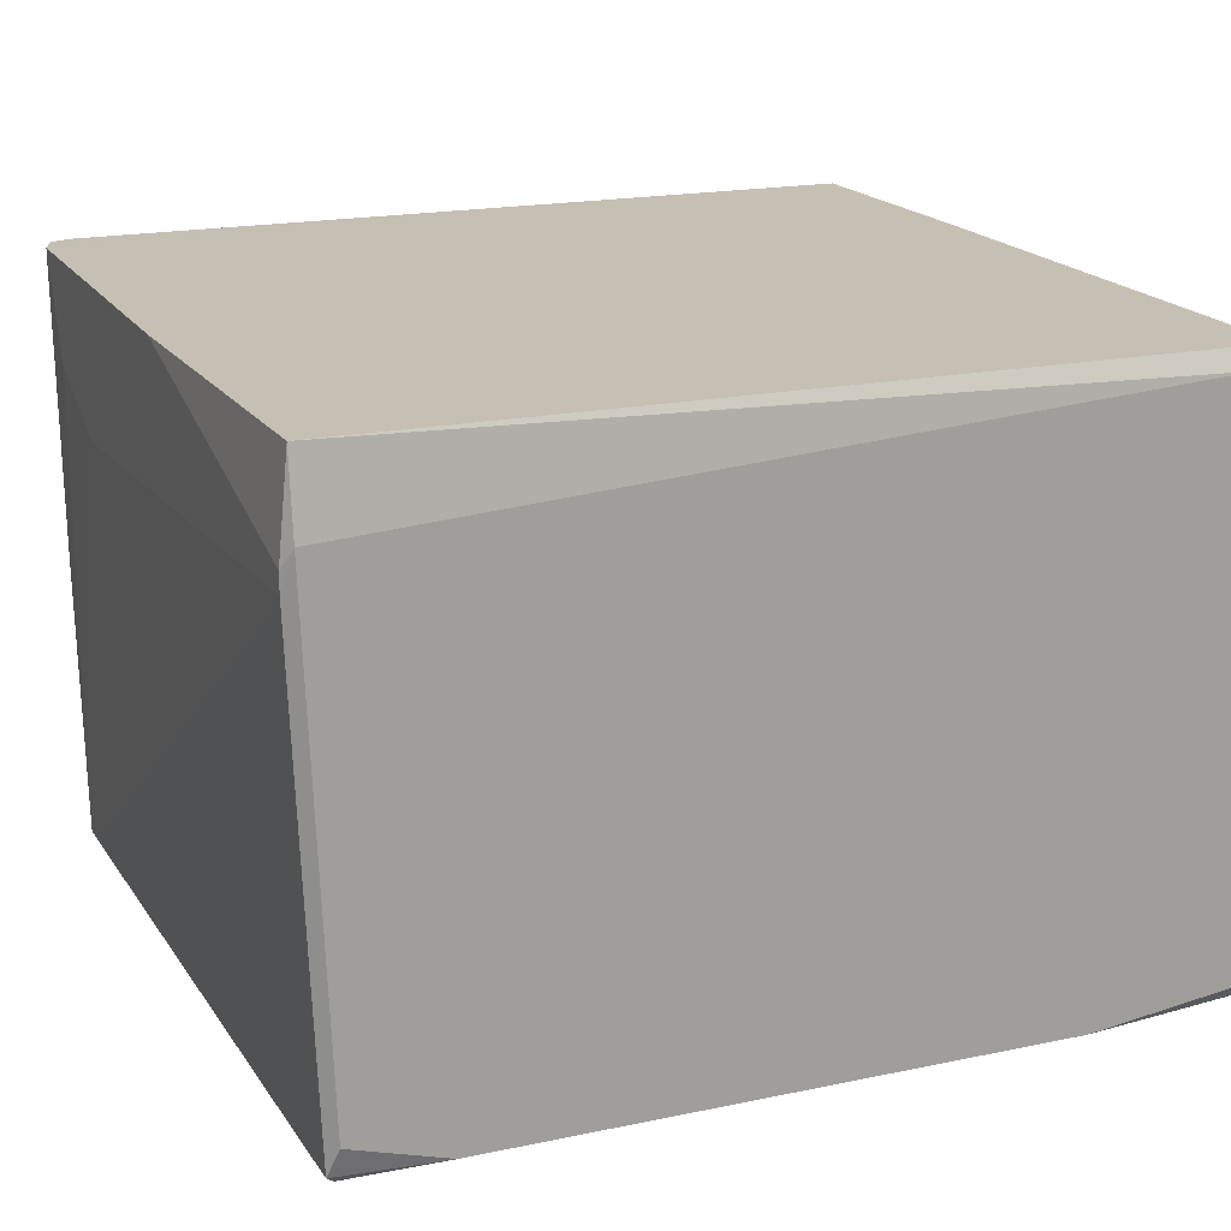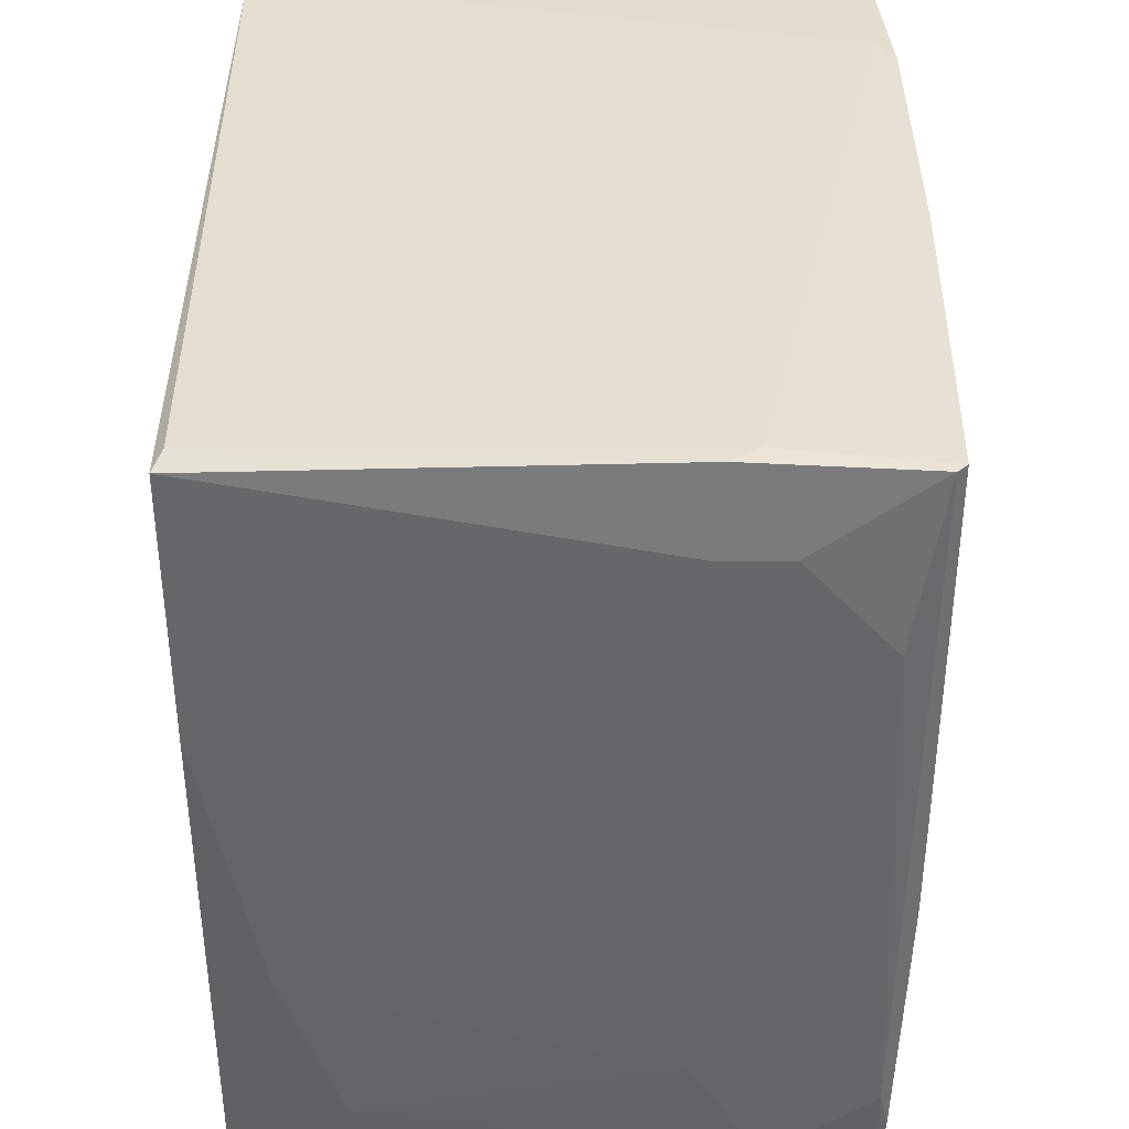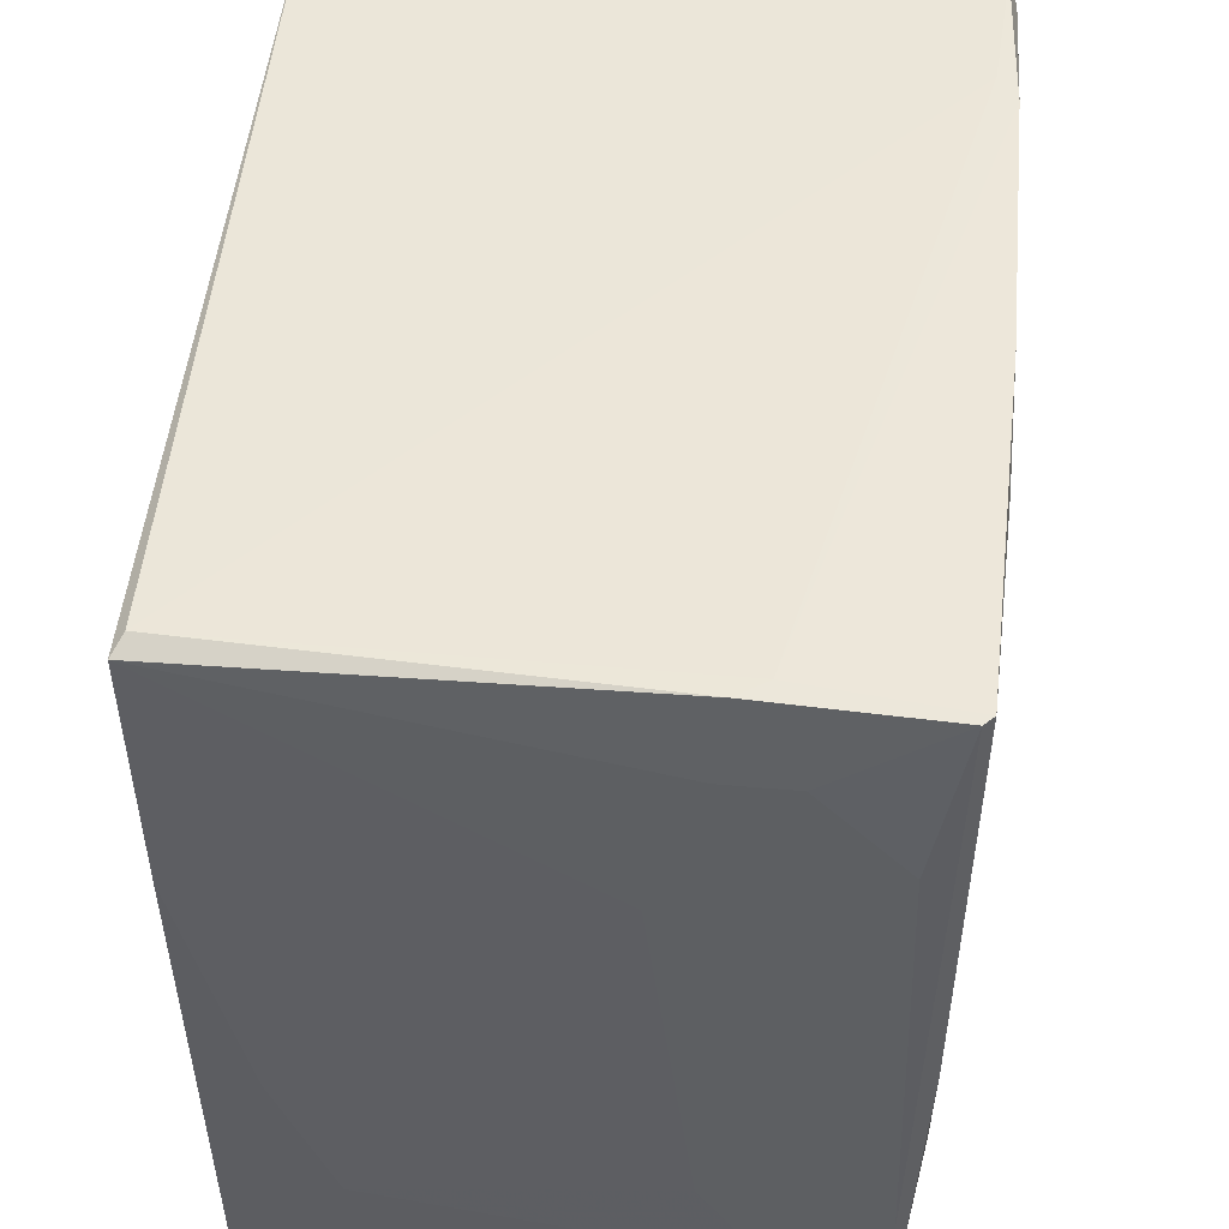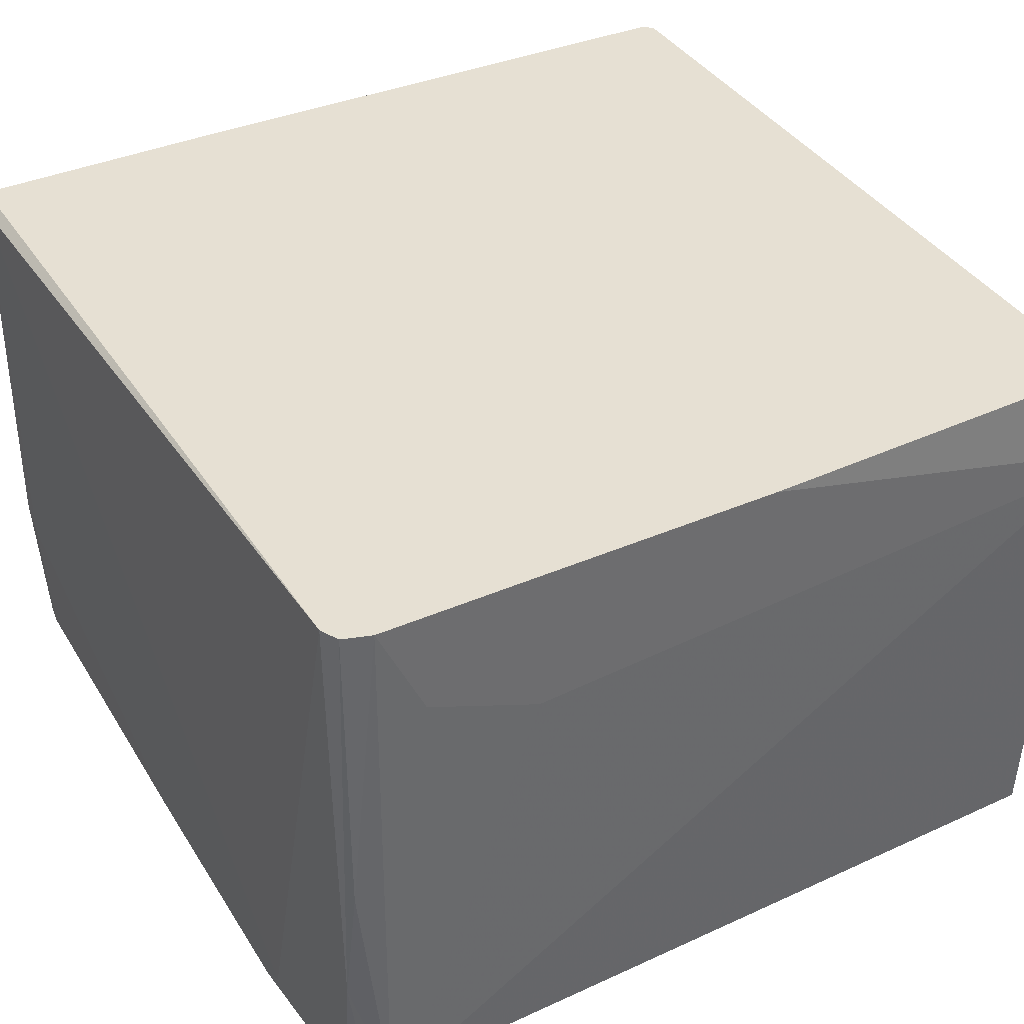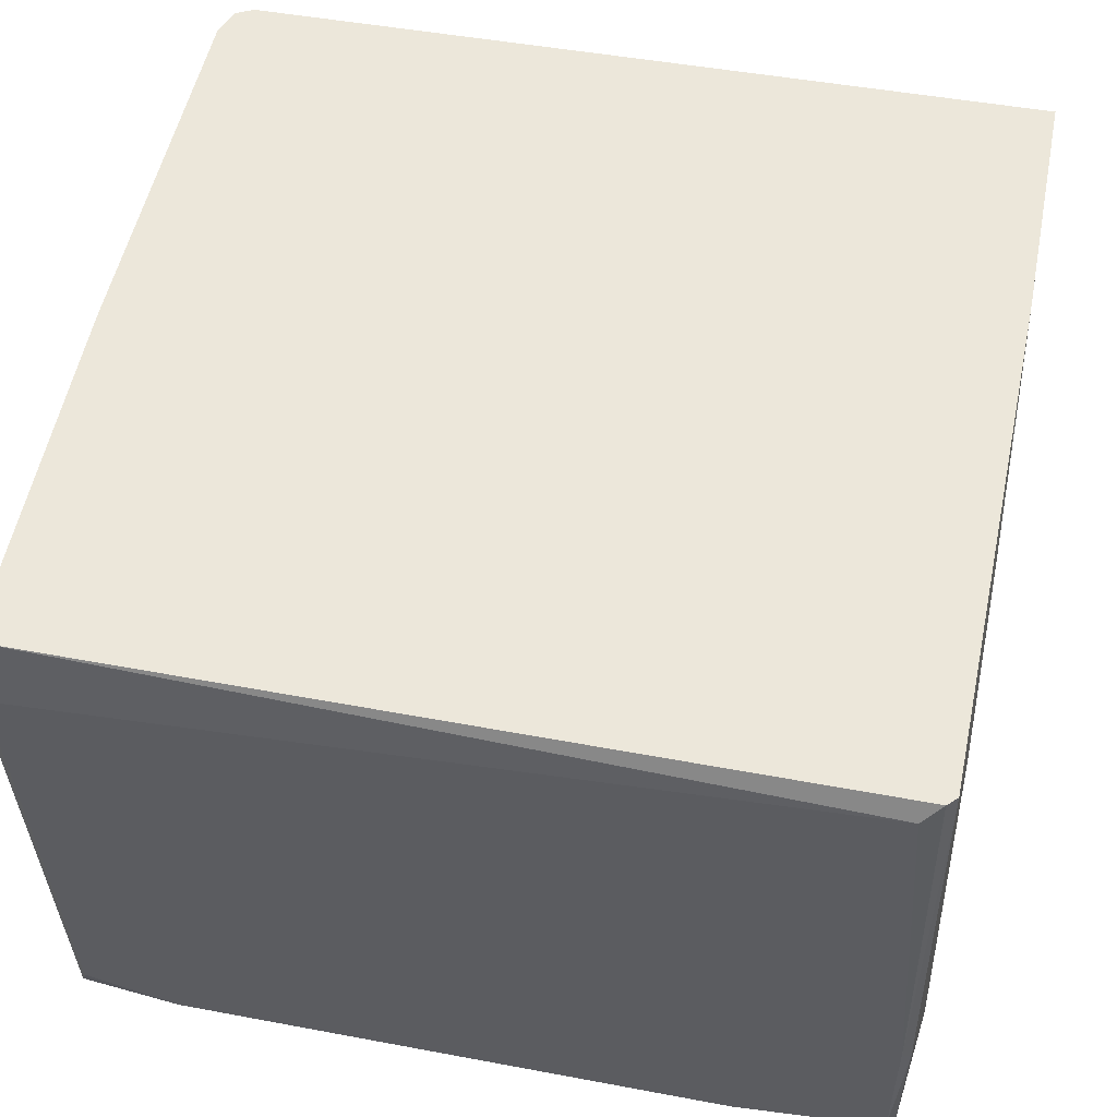
<metadata>
{"format":"obj","ext":"obj","renderer":"f3d","projection":"perspective","resolution":1024,"background":"white","views":[{"elev":18.1,"azim":157.7,"up":"+Y"},{"elev":38.1,"azim":-90.2,"up":"+Z"},{"elev":50.0,"azim":-84.5,"up":"+Z"},{"elev":38.4,"azim":61.2,"up":"+Y"},{"elev":52.4,"azim":-168.6,"up":"+Y"}]}
</metadata>
<code>
v 0.005351 -0.02144 0.05012
v -0.04367 -0.01914 -0.000634
v -0.04367 -0.009908 -0.000634
v 0.007663 0.009697 -5e-05
v -0.04425 0.01547 0.0507
v 0.007083 0.01546 0.04954
v -0.04367 -0.02145 0.0507
v -0.0431 0.01547 -5.5e-05
v 0.005932 -0.02087 0.000524
v 0.007083 0.01546 -5e-05
v 0.007083 -0.02087 0.04782
v -0.04483 -0.02029 0.009174
v -0.04252 -0.02145 0.01437
v -0.005028 -0.02202 0.0507
v 0.005932 -0.01856 -0.000634
v -0.0431 0.01489 0.05128
v 0.007083 0.01085 -0.000634
v -0.04483 -0.01394 0.04609
v -0.04425 0.008544 0.007446
v 0.005932 0.01546 0.05012
v 0.007663 0.01547 0.04782
v -0.04137 -0.02087 0.001098
v 0.006507 -0.02029 -5e-05
v -0.04194 0.01431 -0.000634
v -0.04425 -0.01049 0.05128
v 0.005351 -0.02202 0.04839
v -0.04483 -0.01394 0.004559
v -0.02983 -0.02202 0.04897
v -0.04367 0.01547 0.000524
v 0.007663 0.006236 0.03801
v -0.04483 -0.007023 0.03628
v -0.04425 -0.02087 0.0507
v -0.03445 -0.02029 -0.000634
v -0.003302 -0.02087 0.0507
v -0.04425 0.01547 0.03455
v -0.04425 -0.02029 0.000524
v 0.006507 -0.01222 0.05012
v 0.007663 0.01547 0.02302
v 0.007663 0.008541 -5e-05
v -0.04483 -0.01914 0.04032
v -0.04483 -0.009908 0.01148
v -0.04367 -0.02145 0.02244
v -0.0431 -0.01222 0.05128
v -0.04425 -0.01106 -5.5e-05
v 0.000162 -0.02029 -0.000634
v 0.007083 -0.004139 0.04954
v -0.04425 0.01201 0.01725
v -0.04425 -0.02087 0.006292
v -0.04483 -0.009908 0.04609
v -0.02233 -0.02202 0.0507
v 0.007083 -0.02087 0.04666
v 0.006507 -0.02144 0.04897
v 0.007663 0.009121 0.04493
f 30 21 53
f 35 29 47
f 29 19 47
f 6 37 46
f 37 11 46
f 11 21 46
f 21 6 46
f 9 33 45
f 33 15 45
f 15 23 45
f 23 9 45
f 19 41 47
f 36 27 44
f 27 29 44
f 29 3 44
f 3 2 44
f 34 16 43
f 14 34 43
f 25 32 43
f 32 7 43
f 16 25 43
f 13 28 42
f 28 7 42
f 2 36 44
f 7 12 42
f 41 35 47
f 12 36 48
f 11 30 53
f 21 11 53
f 51 11 52
f 9 51 52
f 11 37 52
f 37 1 52
f 26 9 52
f 1 26 52
f 39 30 51
f 23 39 51
f 22 13 48
f 30 11 51
f 14 43 50
f 43 7 50
f 28 14 50
f 7 28 50
f 31 18 49
f 5 31 49
f 18 25 49
f 25 5 49
f 13 42 48
f 42 12 48
f 9 23 51
f 31 35 41
f 36 22 48
f 19 27 41
f 4 21 30
f 27 19 29
f 5 8 29
f 8 3 29
f 26 14 28
f 13 26 28
f 12 18 27
f 1 14 26
f 13 9 26
f 16 5 25
f 27 18 31
f 17 3 24
f 3 8 24
f 9 13 22
f 5 20 21
f 20 6 21
f 8 5 21
f 5 16 20
f 15 3 17
f 10 4 17
f 2 3 15
f 27 31 41
f 8 10 24
f 12 7 32
f 10 17 24
f 2 15 33
f 32 18 40
f 25 18 32
f 12 32 40
f 18 12 40
f 4 30 39
f 23 15 39
f 15 17 39
f 21 4 38
f 8 21 38
f 10 8 38
f 4 10 38
f 20 34 37
f 17 4 39
f 34 1 37
f 14 1 34
f 20 16 34
f 5 29 35
f 31 5 35
f 9 22 33
f 2 33 36
f 33 22 36
f 6 20 37
f 12 27 36

</code>
